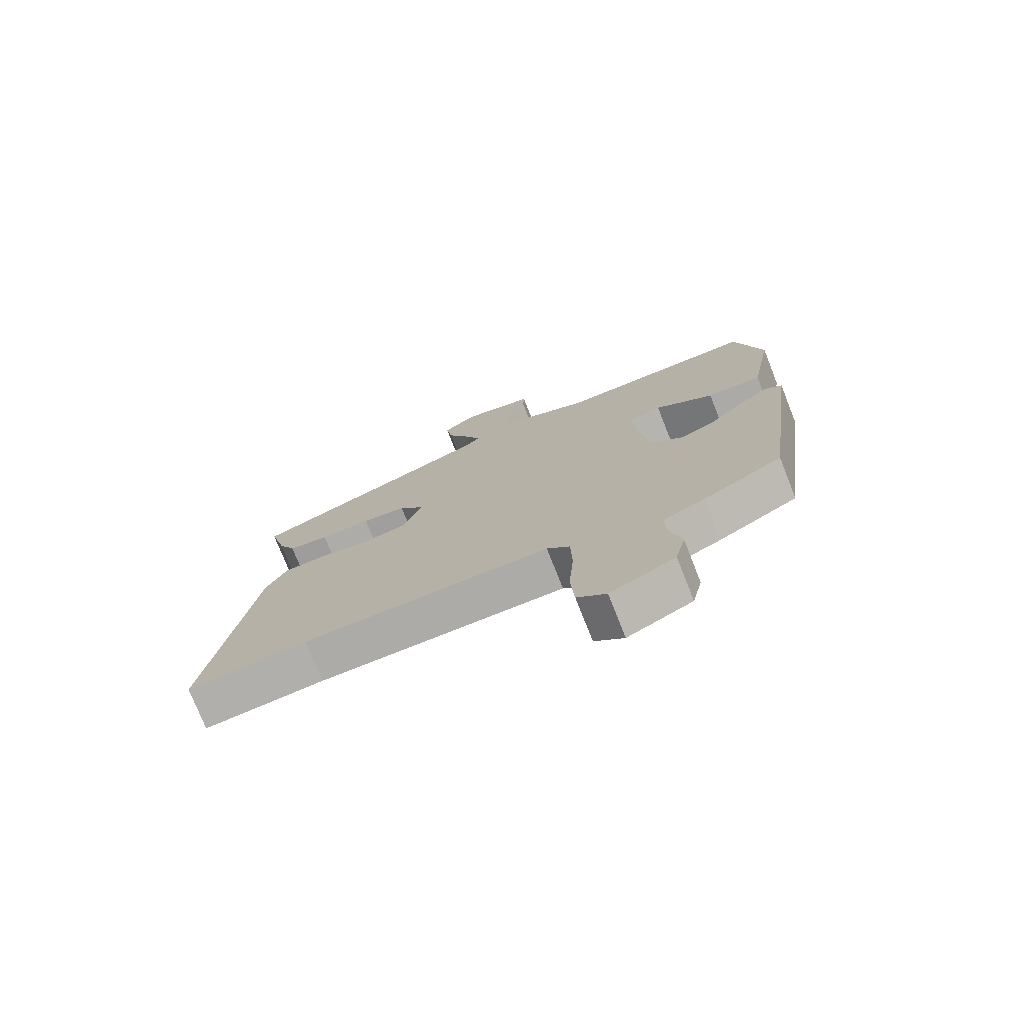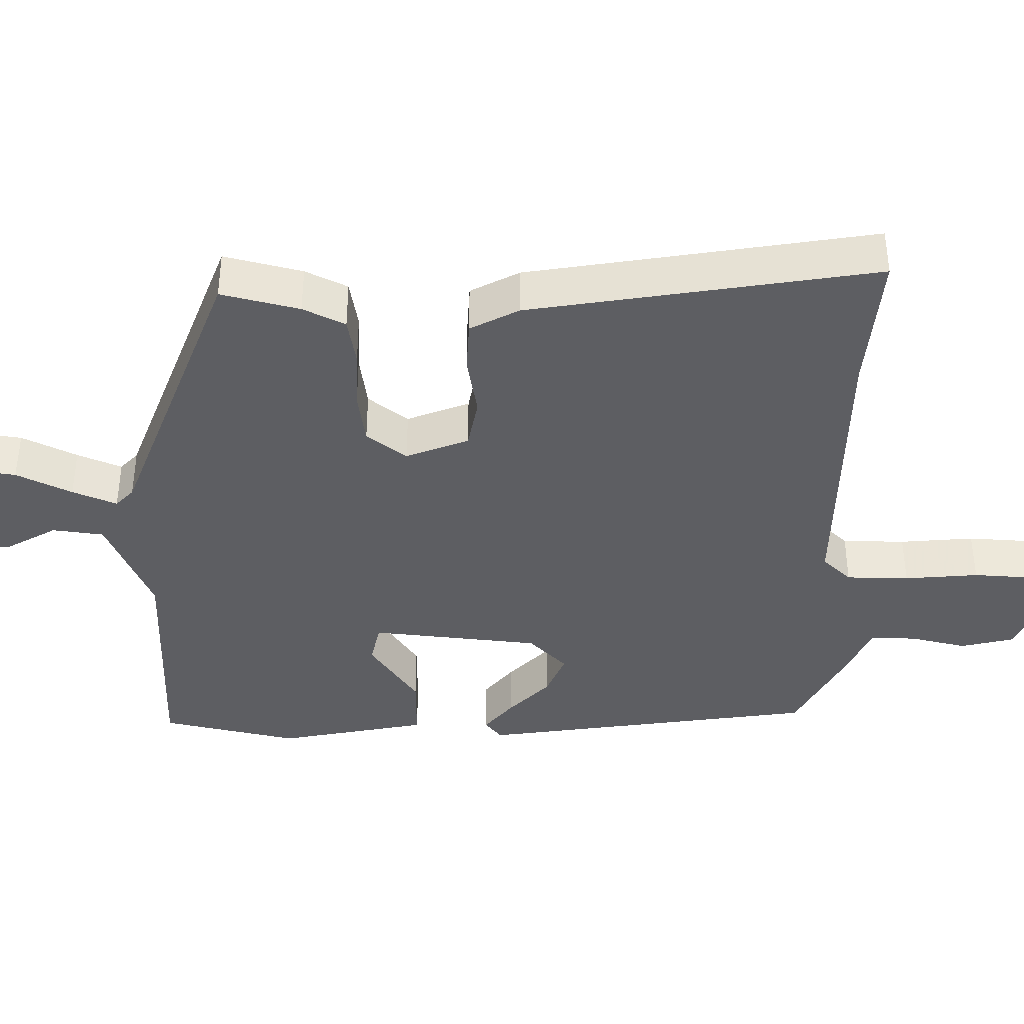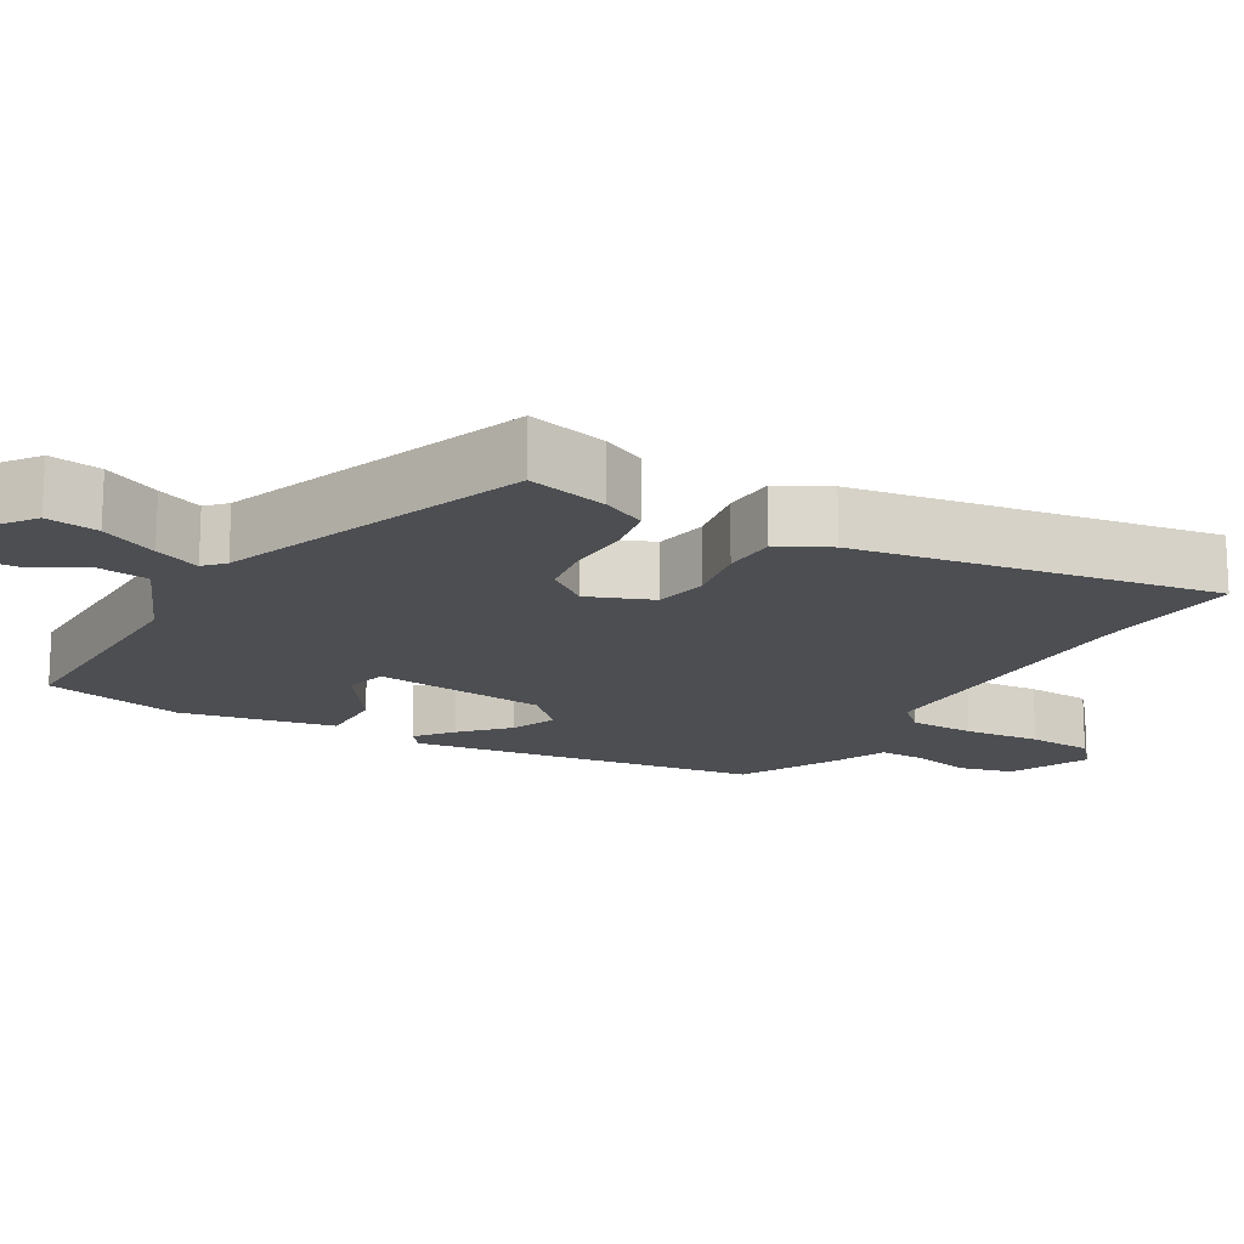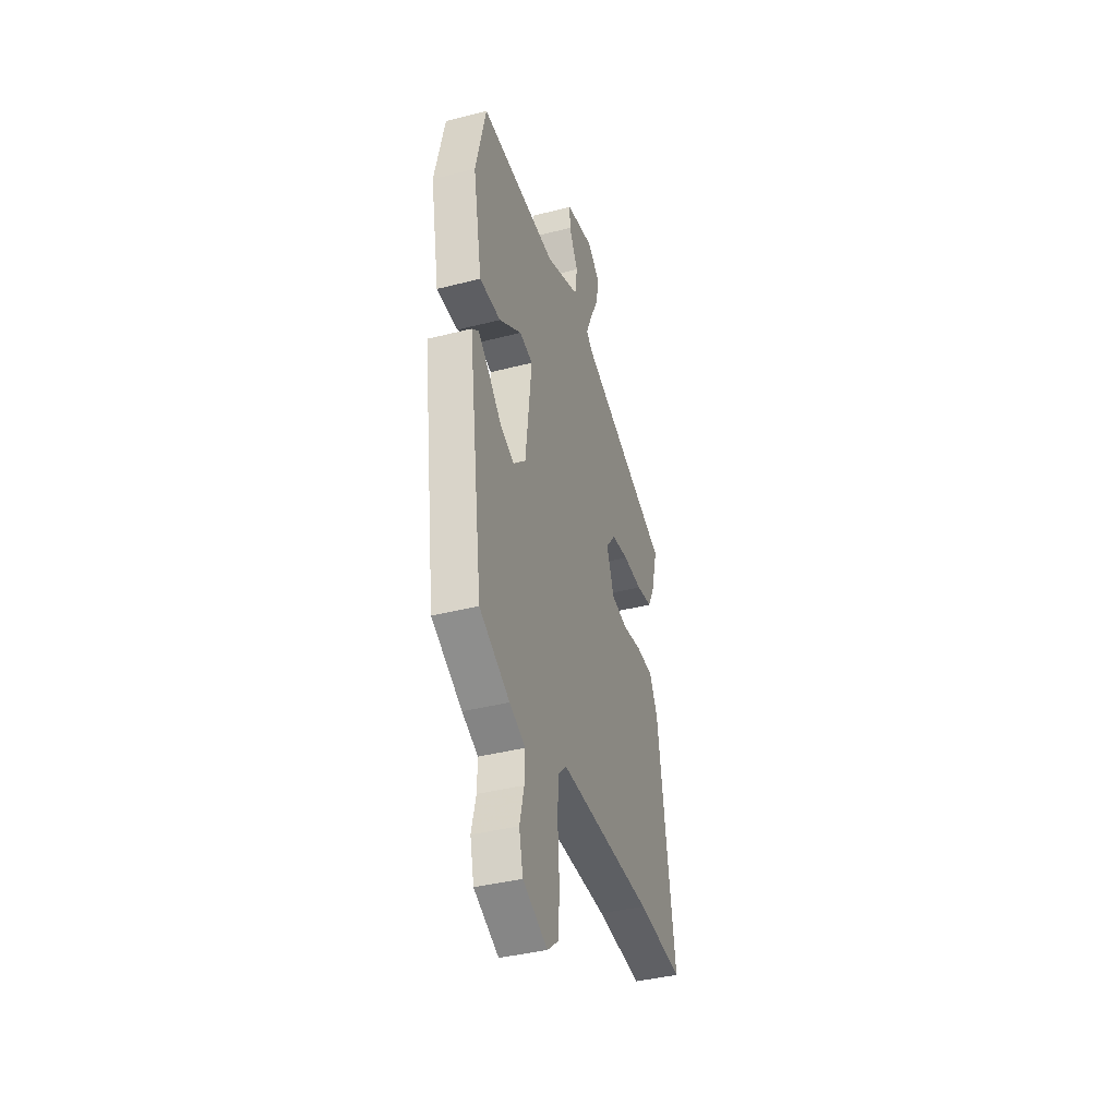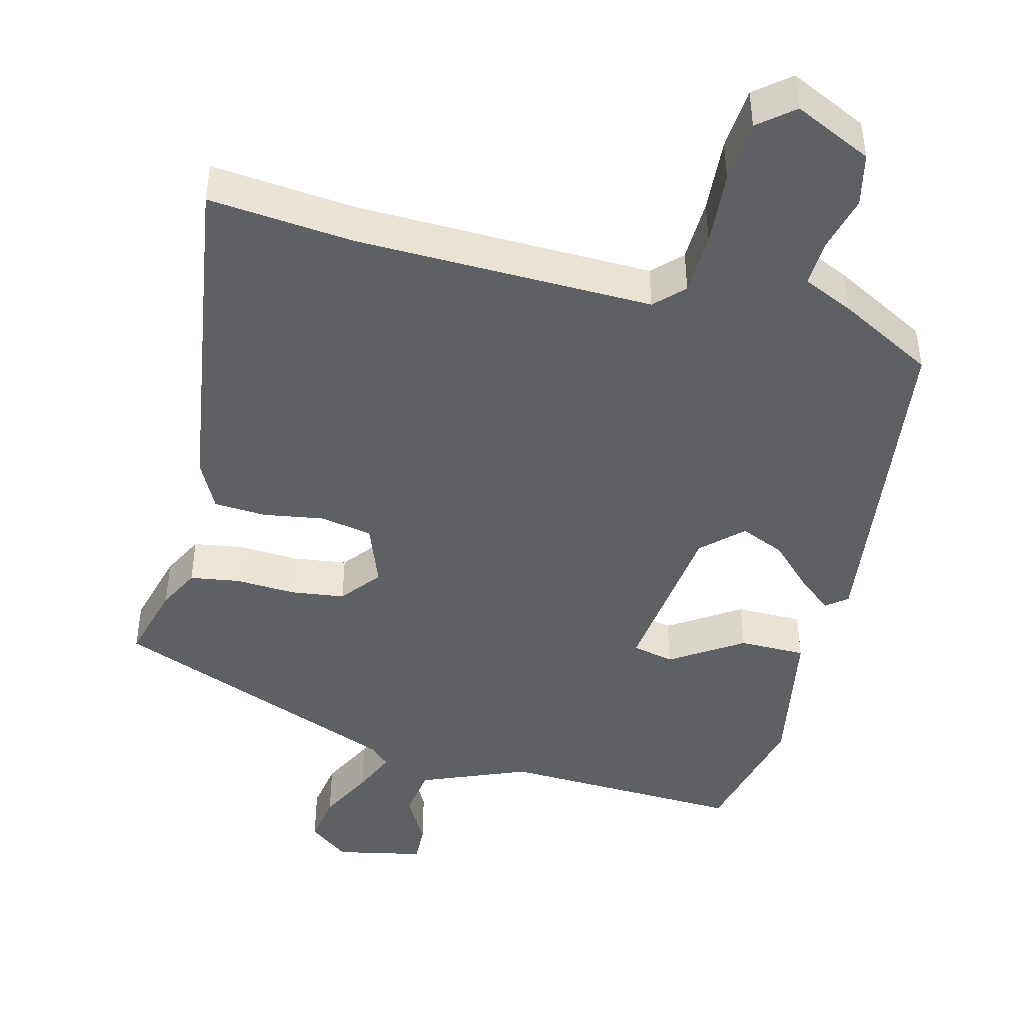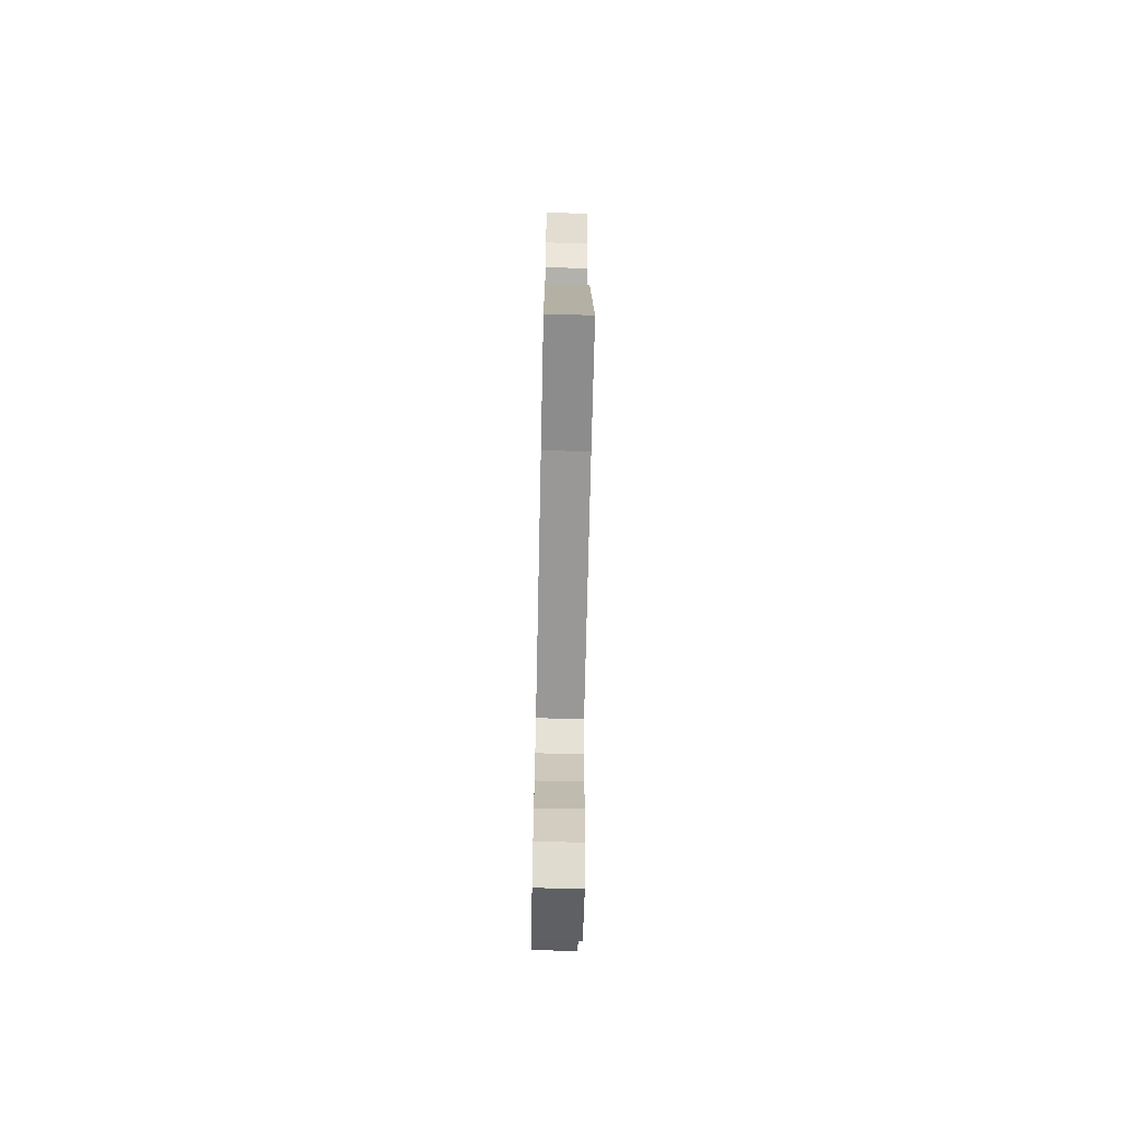
<metadata>
{"format":"obj","ext":"obj","renderer":"f3d","projection":"perspective","resolution":1024,"background":"white","views":[{"elev":-75.7,"azim":-158.4,"up":"+Z"},{"elev":-39.4,"azim":89.9,"up":"+Y"},{"elev":-16.7,"azim":60.7,"up":"+Y"},{"elev":-39.3,"azim":-72.2,"up":"+Z"},{"elev":-44.7,"azim":165.4,"up":"+Y"},{"elev":-69.7,"azim":88.8,"up":"+Z"}]}
</metadata>
<code>
v -0.496 0.07 0.536
v -0.161 0.07 0.525
v -0.014 0.07 0.586
v -0.004 0.07 0.657
v -0.043 0.07 0.727
v -0.045 0.07 0.781
v 0.076 0.07 0.807
v 0.132 0.07 0.764
v 0.121 0.07 0.694
v 0.083 0.07 0.618
v 0.057 0.07 0.557
v 0.083 0.07 0.532
v 0.489 0.07 0.374
v 0.461 0.07 0.266
v 0.432 0.07 0.208
v 0.364 0.07 0.197
v 0.28 0.07 0.201
v 0.206 0.07 0.191
v 0.163 0.07 0.136
v 0.196 0.07 0.049
v 0.267 0.07 0.035
v 0.352 0.07 0.049
v 0.424 0.07 0.045
v 0.459 0.07 -0.023
v 0.533 0.07 -0.503
v 0.334 0.07 -0.484
v -0.076 0.07 -0.477
v -0.114 0.07 -0.516
v -0.116 0.07 -0.603
v -0.108 0.07 -0.706
v -0.114 0.07 -0.793
v -0.162 0.07 -0.833
v -0.269 0.07 -0.783
v -0.286 0.07 -0.71
v -0.267 0.07 -0.632
v -0.265 0.07 -0.568
v -0.334 0.07 -0.537
v -0.466 0.07 -0.466
v -0.53 0.07 0.005
v -0.501 0.07 0.028
v -0.453 0.07 -0.012
v -0.395 0.07 -0.069
v -0.334 0.07 -0.095
v -0.28 0.07 -0.043
v -0.253 0.07 0.191
v -0.311 0.07 0.204
v -0.409 0.07 0.139
v -0.501 0.07 0.139
v -0.54 0.07 0.347
v -0.496 0 0.536
v -0.161 0 0.525
v -0.014 0 0.586
v -0.004 0 0.657
v -0.043 0 0.727
v -0.045 0 0.781
v 0.076 0 0.807
v 0.132 0 0.764
v 0.121 0 0.694
v 0.083 0 0.618
v 0.057 0 0.557
v 0.083 0 0.532
v 0.489 0 0.374
v 0.461 0 0.266
v 0.432 0 0.208
v 0.364 0 0.197
v 0.28 0 0.201
v 0.206 0 0.191
v 0.163 0 0.136
v 0.196 0 0.049
v 0.267 0 0.035
v 0.352 0 0.049
v 0.424 0 0.045
v 0.459 0 -0.023
v 0.533 0 -0.503
v 0.334 0 -0.484
v -0.076 0 -0.477
v -0.114 0 -0.516
v -0.116 0 -0.603
v -0.108 0 -0.706
v -0.114 0 -0.793
v -0.162 0 -0.833
v -0.269 0 -0.783
v -0.286 0 -0.71
v -0.267 0 -0.632
v -0.265 0 -0.568
v -0.334 0 -0.537
v -0.466 0 -0.466
v -0.53 0 0.005
v -0.501 0 0.028
v -0.453 0 -0.012
v -0.395 0 -0.069
v -0.334 0 -0.095
v -0.28 0 -0.043
v -0.253 0 0.191
v -0.311 0 0.204
v -0.409 0 0.139
v -0.501 0 0.139
v -0.54 0 0.347
f 46 47 48 49
f 45 46 49 1
f 39 40 41 42
f 37 38 39 42
f 36 37 42 43
f 32 33 34 35
f 32 35 36
f 29 30 31 32
f 28 29 32 36
f 27 28 36 43
f 23 24 25 26
f 21 22 23 26
f 20 21 26 27
f 19 20 27 43
f 14 15 16 17
f 12 13 14 17
f 11 12 17 18
f 7 8 9 10
f 7 10 11
f 4 5 6 7
f 3 4 7 11
f 2 3 11 18
f 45 1 2 18
f 18 19 43 44
f 18 44 45
f 98 97 96 95
f 50 98 95 94
f 91 90 89 88
f 91 88 87 86
f 92 91 86 85
f 84 83 82 81
f 85 84 81
f 81 80 79 78
f 85 81 78 77
f 92 85 77 76
f 75 74 73 72
f 75 72 71 70
f 76 75 70 69
f 92 76 69 68
f 66 65 64 63
f 66 63 62 61
f 67 66 61 60
f 59 58 57 56
f 60 59 56
f 56 55 54 53
f 60 56 53 52
f 67 60 52 51
f 67 51 50 94
f 93 92 68 67
f 94 93 67
f 1 50 51 2
f 2 51 52 3
f 3 52 53 4
f 4 53 54 5
f 5 54 55 6
f 6 55 56 7
f 7 56 57 8
f 8 57 58 9
f 9 58 59 10
f 10 59 60 11
f 11 60 61 12
f 12 61 62 13
f 13 62 63 14
f 14 63 64 15
f 15 64 65 16
f 16 65 66 17
f 17 66 67 18
f 18 67 68 19
f 19 68 69 20
f 20 69 70 21
f 21 70 71 22
f 22 71 72 23
f 23 72 73 24
f 24 73 74 25
f 25 74 75 26
f 26 75 76 27
f 27 76 77 28
f 28 77 78 29
f 29 78 79 30
f 30 79 80 31
f 31 80 81 32
f 32 81 82 33
f 33 82 83 34
f 34 83 84 35
f 35 84 85 36
f 36 85 86 37
f 37 86 87 38
f 38 87 88 39
f 39 88 89 40
f 40 89 90 41
f 41 90 91 42
f 42 91 92 43
f 43 92 93 44
f 44 93 94 45
f 45 94 95 46
f 46 95 96 47
f 47 96 97 48
f 48 97 98 49
f 49 98 50 1

</code>
